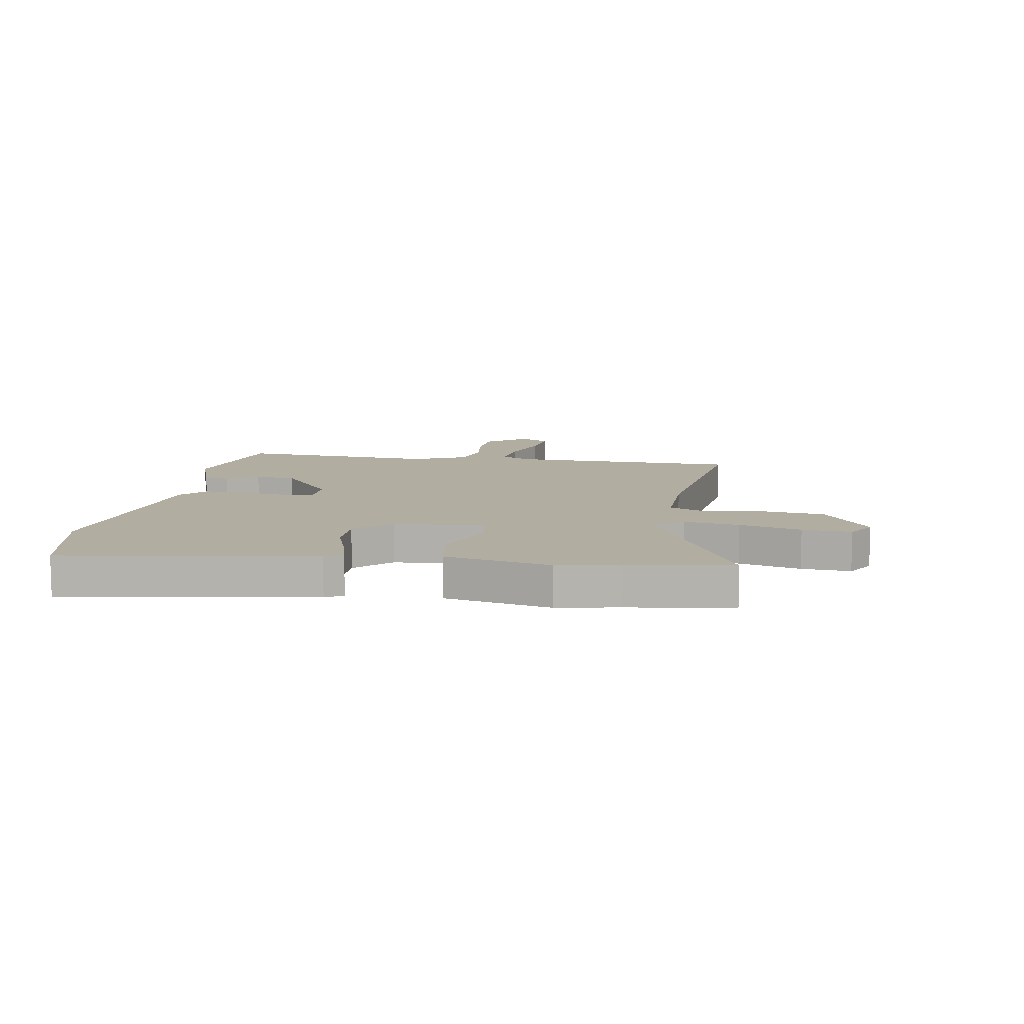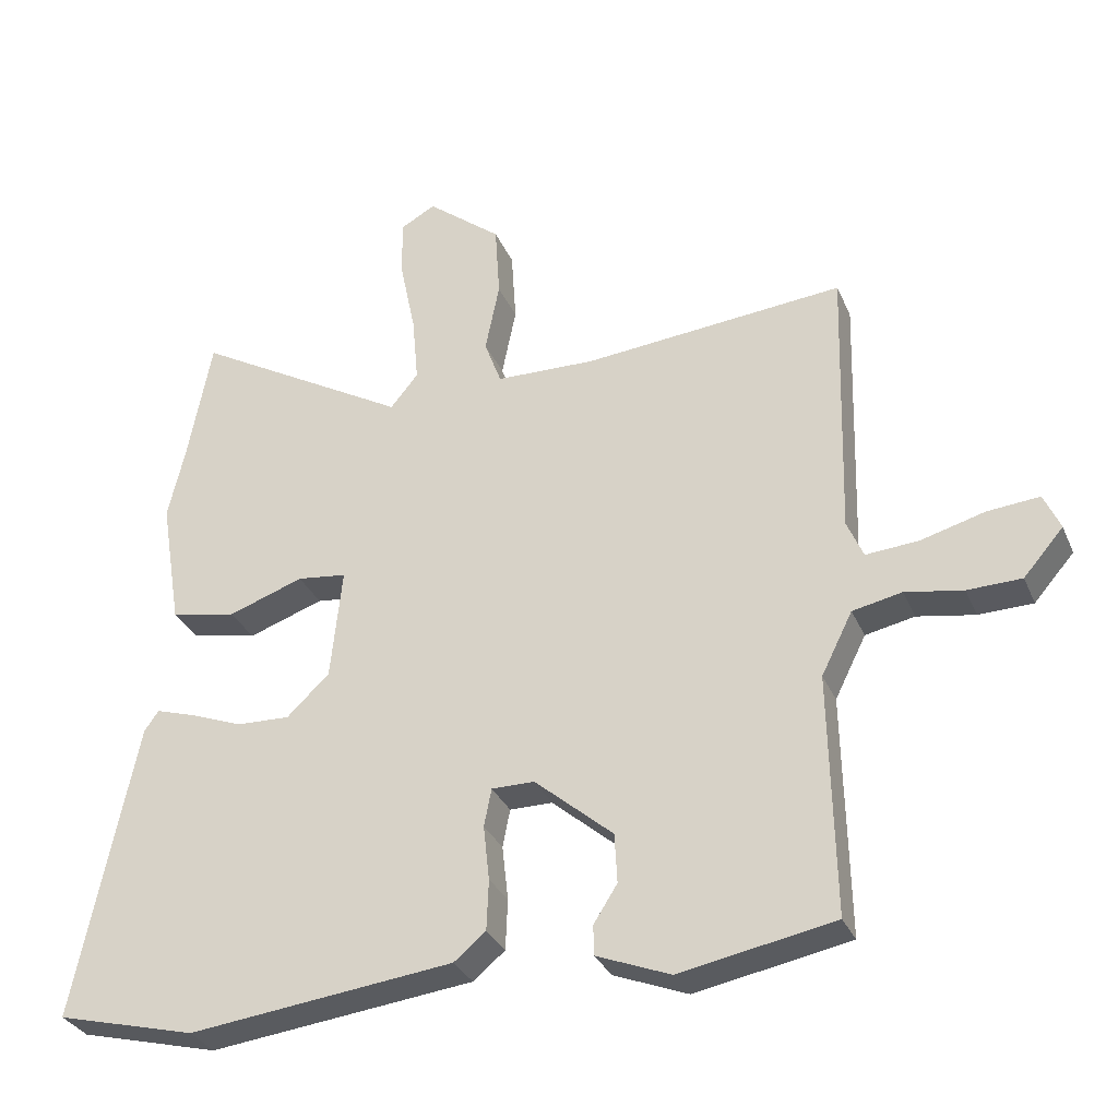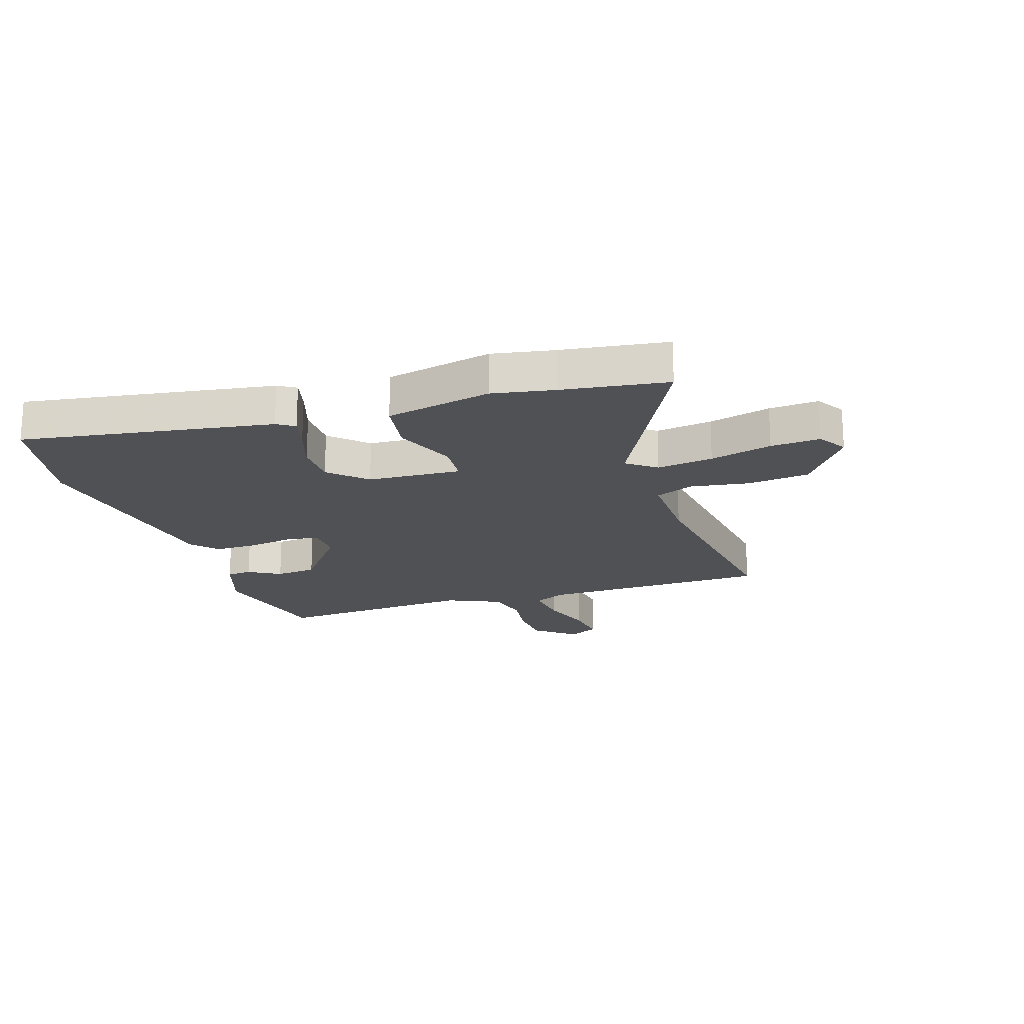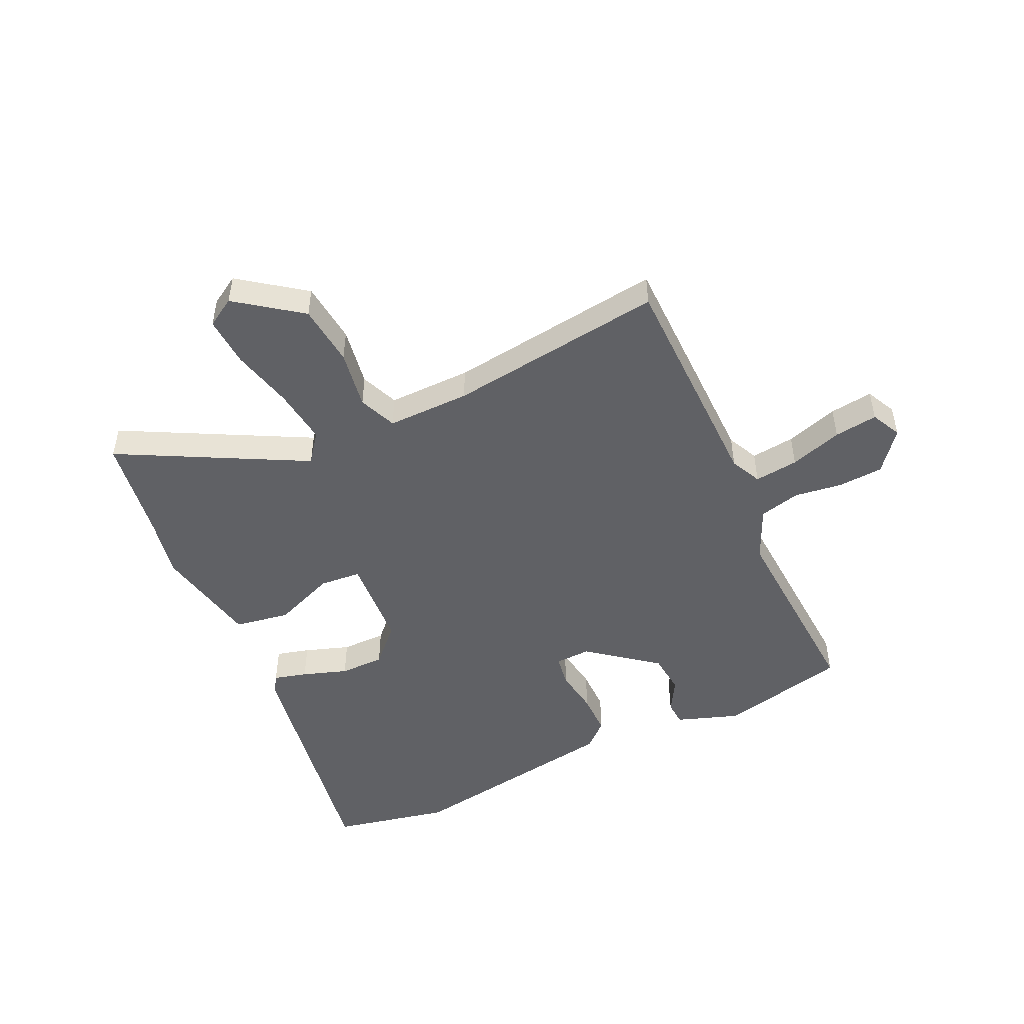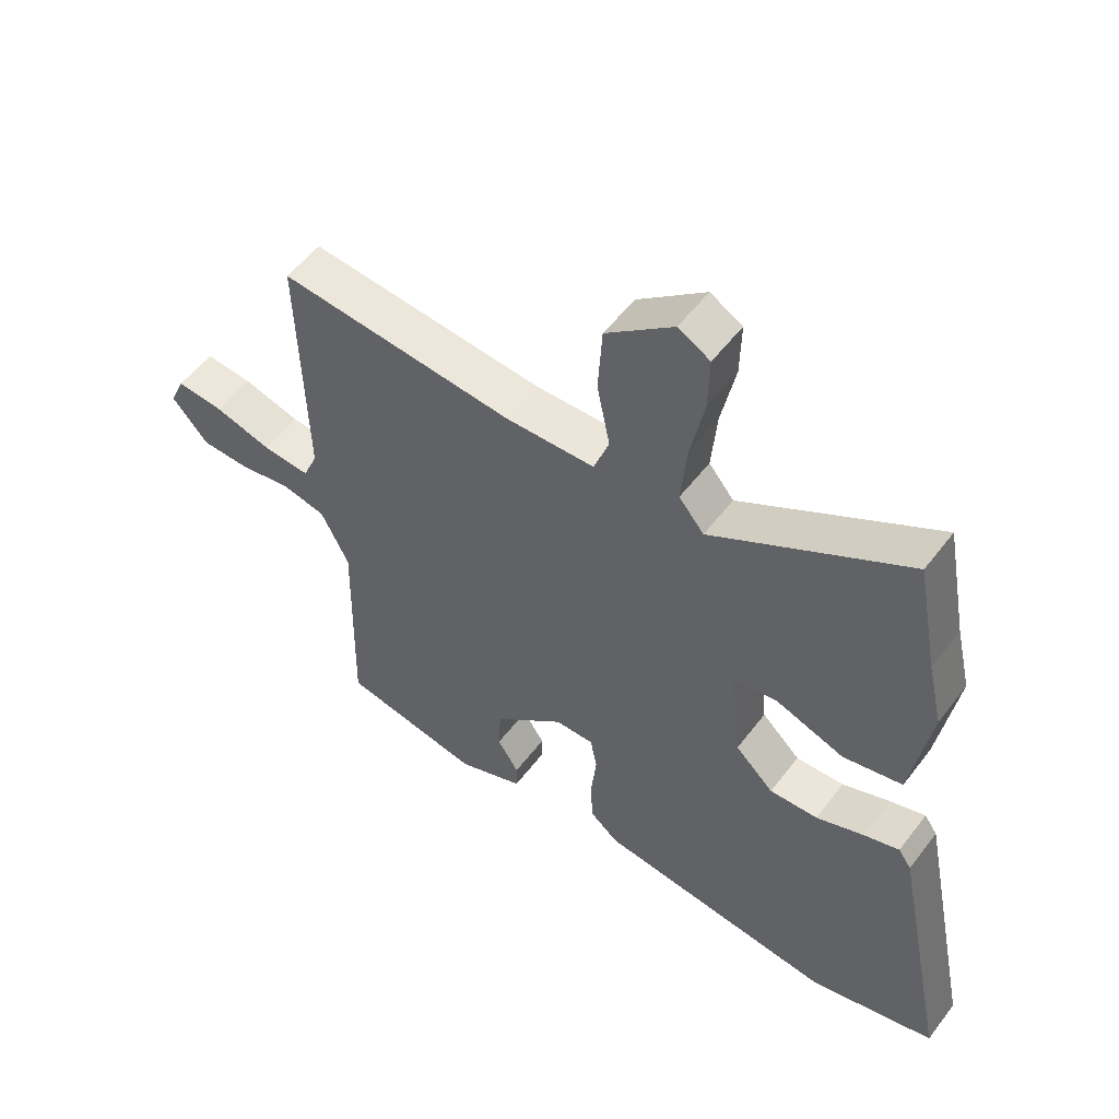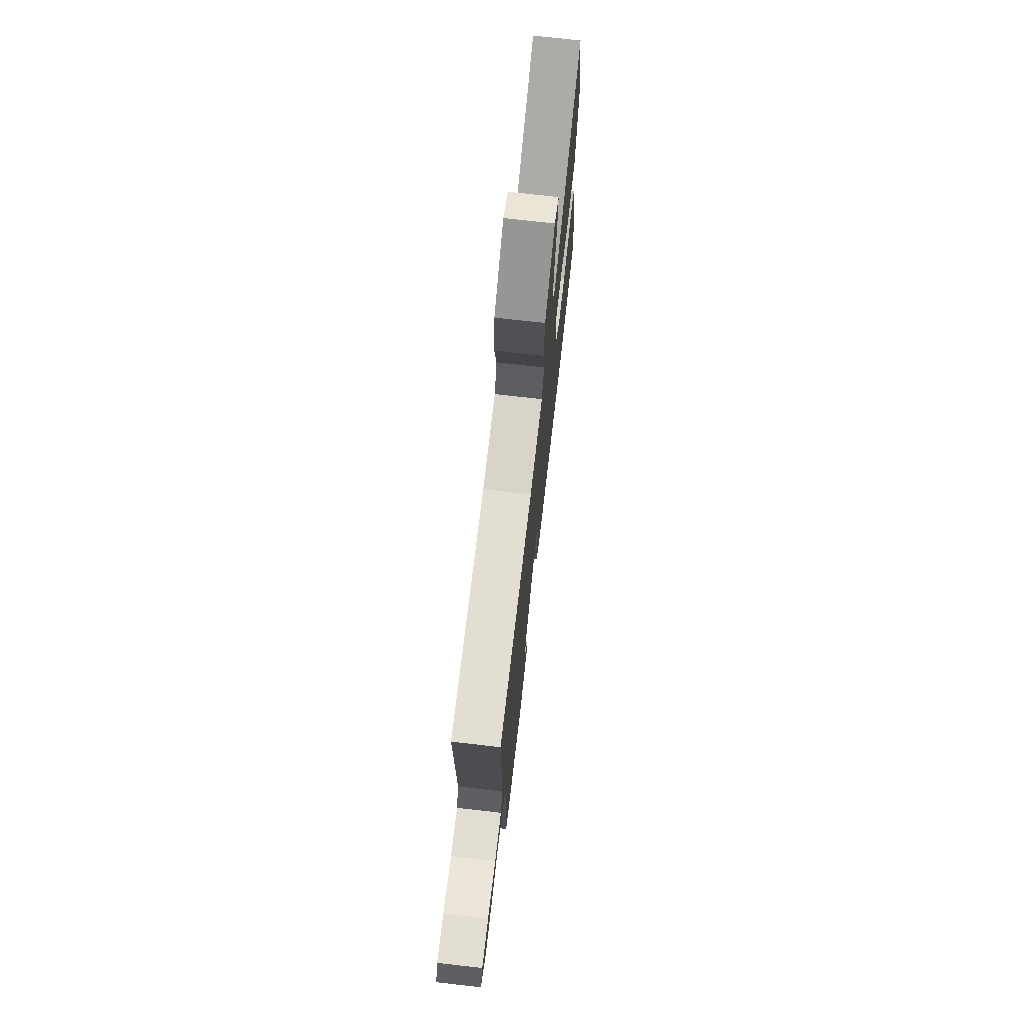
<metadata>
{"format":"obj","ext":"obj","renderer":"f3d","projection":"perspective","resolution":1024,"background":"white","views":[{"elev":10.3,"azim":-78.1,"up":"+Y"},{"elev":-31.5,"azim":20.6,"up":"+Z"},{"elev":-19.5,"azim":-69.3,"up":"+Y"},{"elev":-49.2,"azim":27.3,"up":"+Y"},{"elev":54.1,"azim":-143.6,"up":"+Z"},{"elev":73.2,"azim":96.5,"up":"+Z"}]}
</metadata>
<code>
v -0.507 0.07 0.462
v -0.472 0.07 0.647
v -0.153 0.07 0.463
v -0.112 0.07 0.513
v -0.121 0.07 0.613
v -0.144 0.07 0.724
v -0.146 0.07 0.812
v -0.094 0.07 0.841
v 0.016 0.07 0.753
v 0.023 0.07 0.643
v 0.002 0.07 0.539
v 0.027 0.07 0.471
v 0.174 0.07 0.467
v 0.559 0.07 0.502
v 0.548 0.07 0.095
v 0.572 0.07 0.039
v 0.65 0.07 0.045
v 0.744 0.07 0.071
v 0.821 0.07 0.078
v 0.845 0.07 0.024
v 0.786 0.07 -0.044
v 0.706 0.07 -0.046
v 0.621 0.07 -0.031
v 0.548 0.07 -0.046
v 0.502 0.07 -0.138
v 0.509 0.07 -0.494
v 0.281 0.07 -0.537
v 0.172 0.07 -0.494
v 0.171 0.07 -0.45
v 0.206 0.07 -0.395
v 0.202 0.07 -0.322
v 0.086 0.07 -0.223
v 0.023 0.07 -0.223
v 0.012 0.07 -0.279
v 0.021 0.07 -0.36
v 0.018 0.07 -0.435
v -0.029 0.07 -0.474
v -0.42 0.07 -0.52
v -0.626 0.07 -0.468
v -0.536 0.07 -0.029
v -0.515 0.07 0.001
v -0.457 0.07 -0.017
v -0.379 0.07 -0.047
v -0.3 0.07 -0.05
v -0.237 0.07 0.01
v -0.22 0.07 0.175
v -0.293 0.07 0.184
v -0.404 0.07 0.145
v -0.501 0.07 0.165
v -0.532 0.07 0.354
v -0.507 0 0.462
v -0.472 0 0.647
v -0.153 0 0.463
v -0.112 0 0.513
v -0.121 0 0.613
v -0.144 0 0.724
v -0.146 0 0.812
v -0.094 0 0.841
v 0.016 0 0.753
v 0.023 0 0.643
v 0.002 0 0.539
v 0.027 0 0.471
v 0.174 0 0.467
v 0.559 0 0.502
v 0.548 0 0.095
v 0.572 0 0.039
v 0.65 0 0.045
v 0.744 0 0.071
v 0.821 0 0.078
v 0.845 0 0.024
v 0.786 0 -0.044
v 0.706 0 -0.046
v 0.621 0 -0.031
v 0.548 0 -0.046
v 0.502 0 -0.138
v 0.509 0 -0.494
v 0.281 0 -0.537
v 0.172 0 -0.494
v 0.171 0 -0.45
v 0.206 0 -0.395
v 0.202 0 -0.322
v 0.086 0 -0.223
v 0.023 0 -0.223
v 0.012 0 -0.279
v 0.021 0 -0.36
v 0.018 0 -0.435
v -0.029 0 -0.474
v -0.42 0 -0.52
v -0.626 0 -0.468
v -0.536 0 -0.029
v -0.515 0 0.001
v -0.457 0 -0.017
v -0.379 0 -0.047
v -0.3 0 -0.05
v -0.237 0 0.01
v -0.22 0 0.175
v -0.293 0 0.184
v -0.404 0 0.145
v -0.501 0 0.165
v -0.532 0 0.354
f 47 48 49 50
f 46 47 50 1
f 40 41 42 43
f 38 39 40 43
f 38 43 44
f 37 38 44 45
f 34 35 36 37
f 33 34 37 45
f 27 28 29 30
f 25 26 27 30
f 24 25 30 31
f 20 21 22 23
f 20 23 24
f 17 18 19 20
f 16 17 20 24
f 15 16 24 31
f 13 14 15 31
f 8 9 10 11
f 6 7 8 11
f 5 6 11 12
f 4 5 12
f 3 4 12
f 46 1 2 3
f 32 33 45 46
f 13 31 32 46
f 3 12 13 46
f 100 99 98 97
f 51 100 97 96
f 93 92 91 90
f 93 90 89 88
f 94 93 88
f 95 94 88 87
f 87 86 85 84
f 95 87 84 83
f 80 79 78 77
f 80 77 76 75
f 81 80 75 74
f 73 72 71 70
f 74 73 70
f 70 69 68 67
f 74 70 67 66
f 81 74 66 65
f 81 65 64 63
f 61 60 59 58
f 61 58 57 56
f 62 61 56 55
f 62 55 54
f 62 54 53
f 53 52 51 96
f 96 95 83 82
f 96 82 81 63
f 96 63 62 53
f 1 51 52 2
f 2 52 53 3
f 3 53 54 4
f 4 54 55 5
f 5 55 56 6
f 6 56 57 7
f 7 57 58 8
f 8 58 59 9
f 9 59 60 10
f 10 60 61 11
f 11 61 62 12
f 12 62 63 13
f 13 63 64 14
f 14 64 65 15
f 15 65 66 16
f 16 66 67 17
f 17 67 68 18
f 18 68 69 19
f 19 69 70 20
f 20 70 71 21
f 21 71 72 22
f 22 72 73 23
f 23 73 74 24
f 24 74 75 25
f 25 75 76 26
f 26 76 77 27
f 27 77 78 28
f 28 78 79 29
f 29 79 80 30
f 30 80 81 31
f 31 81 82 32
f 32 82 83 33
f 33 83 84 34
f 34 84 85 35
f 35 85 86 36
f 36 86 87 37
f 37 87 88 38
f 38 88 89 39
f 39 89 90 40
f 40 90 91 41
f 41 91 92 42
f 42 92 93 43
f 43 93 94 44
f 44 94 95 45
f 45 95 96 46
f 46 96 97 47
f 47 97 98 48
f 48 98 99 49
f 49 99 100 50
f 50 100 51 1

</code>
